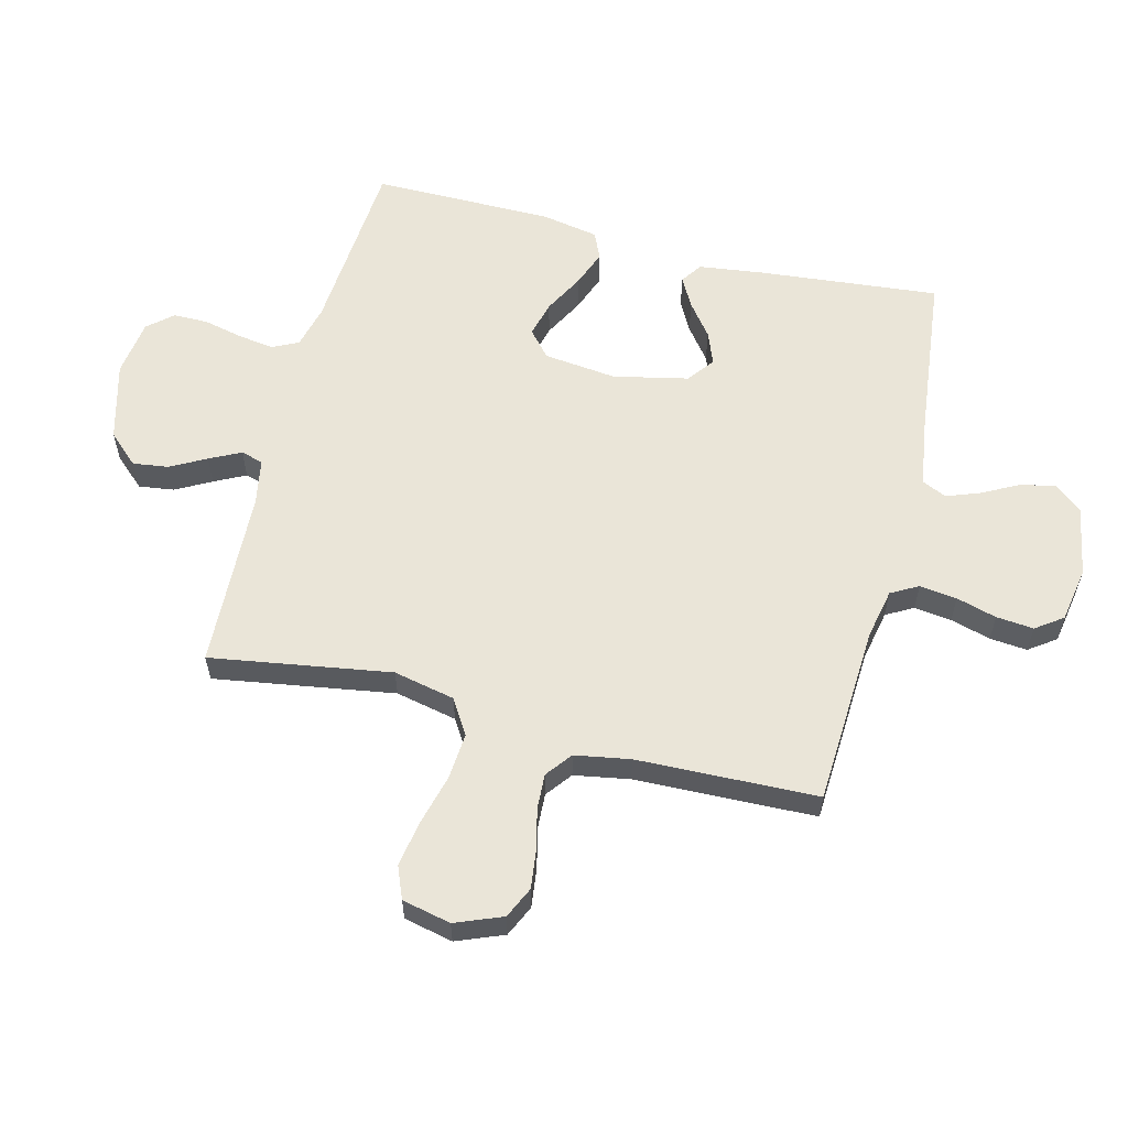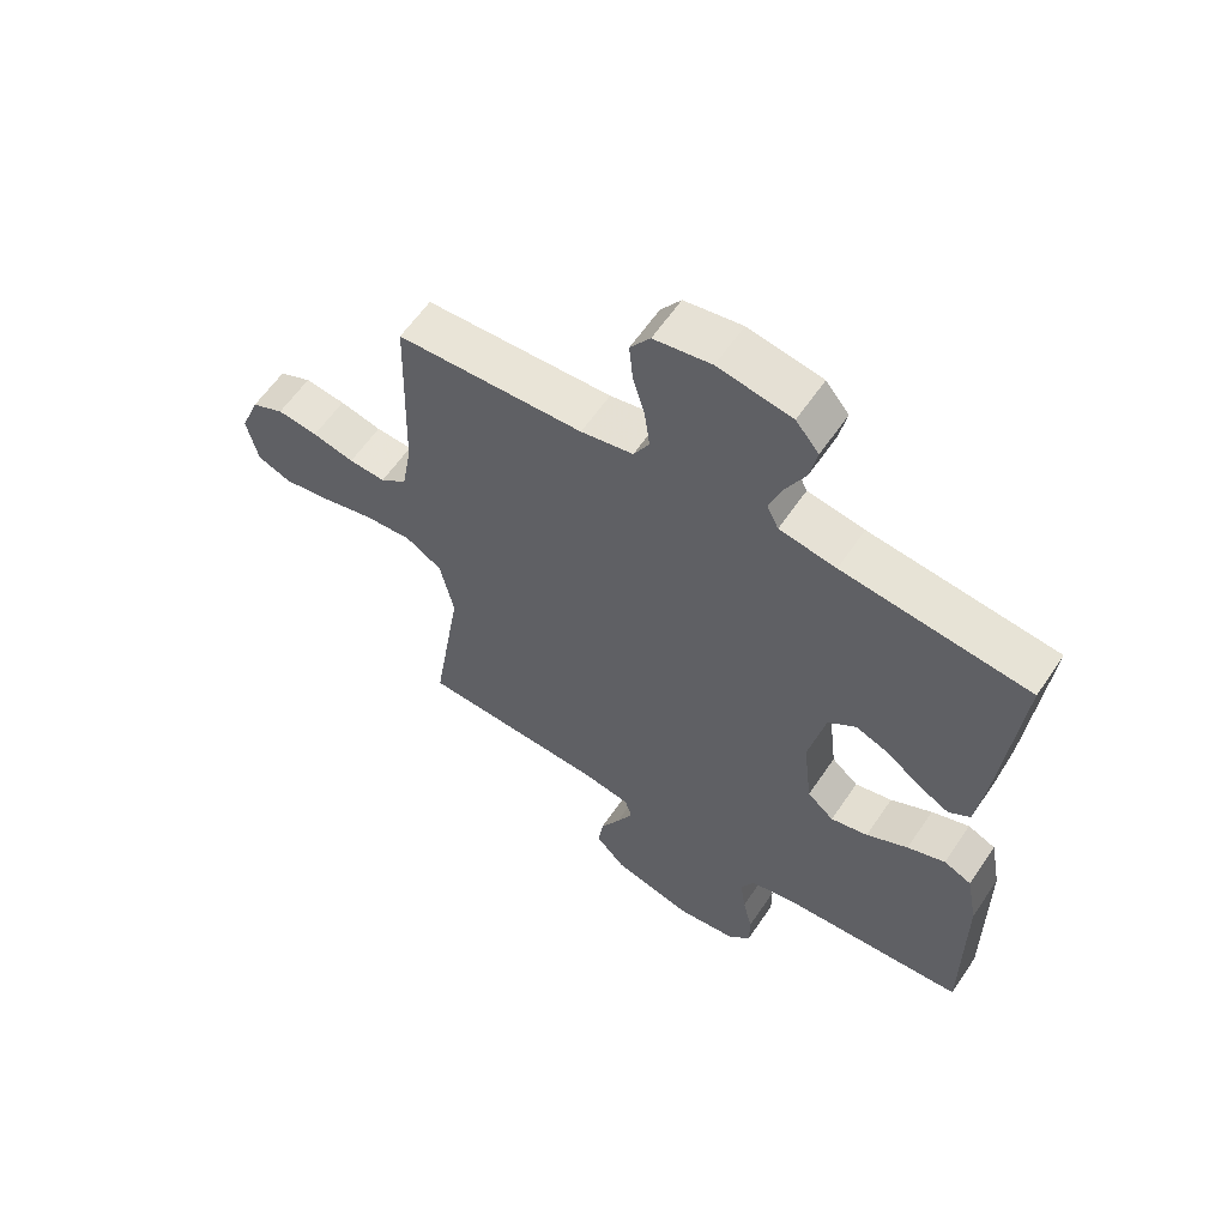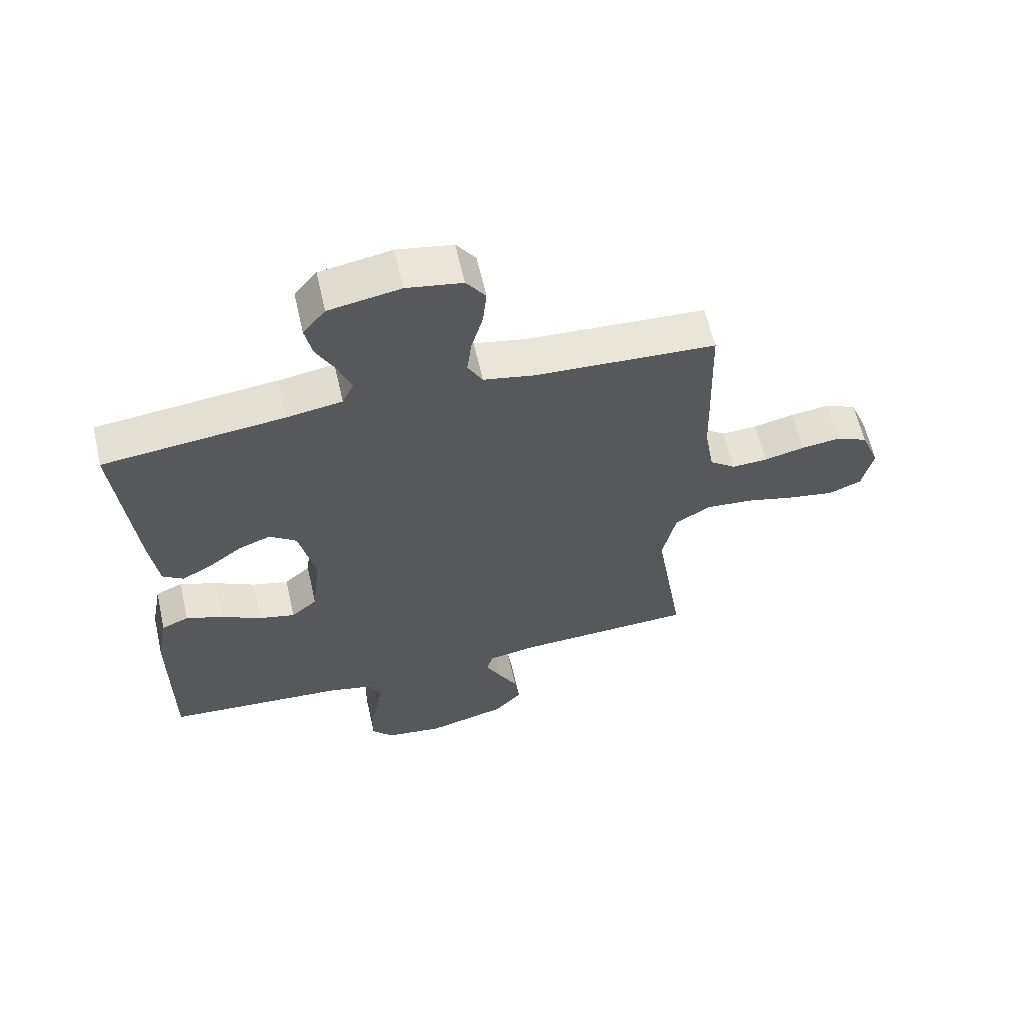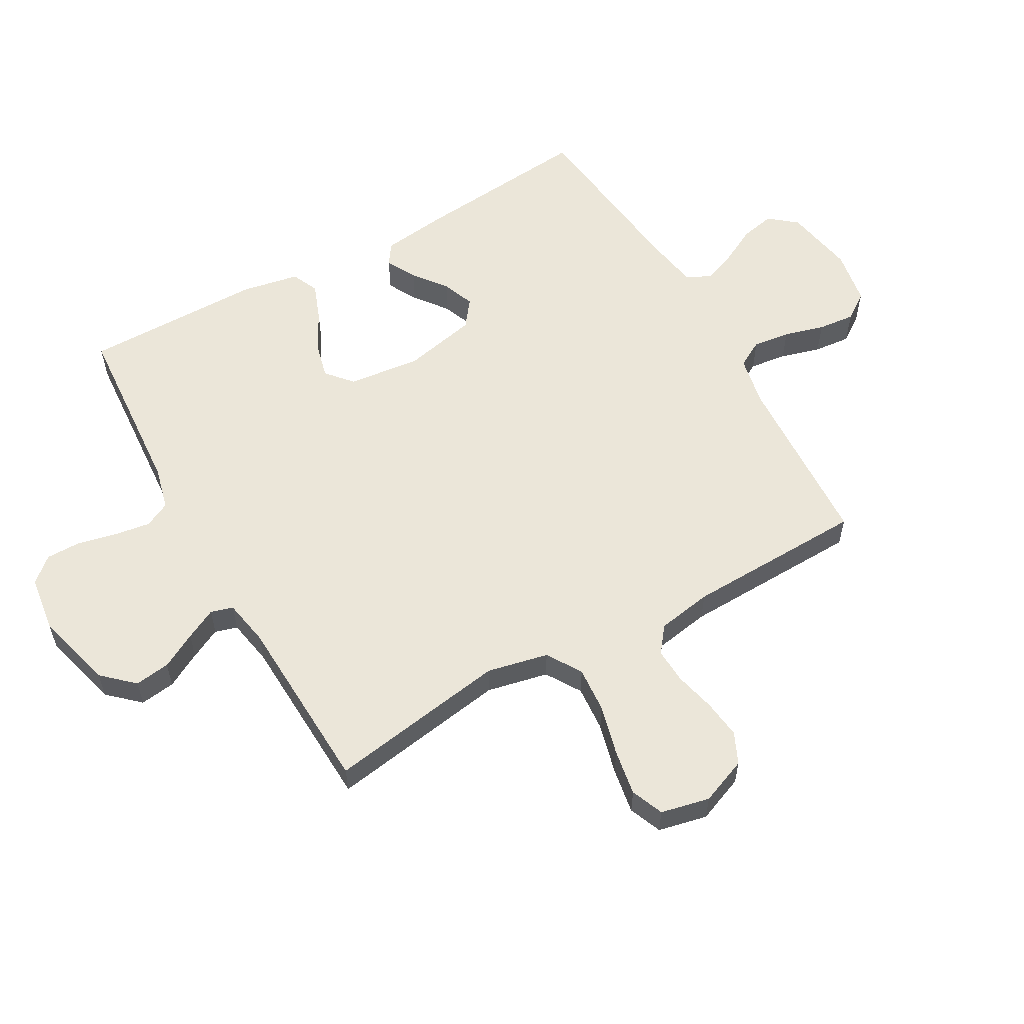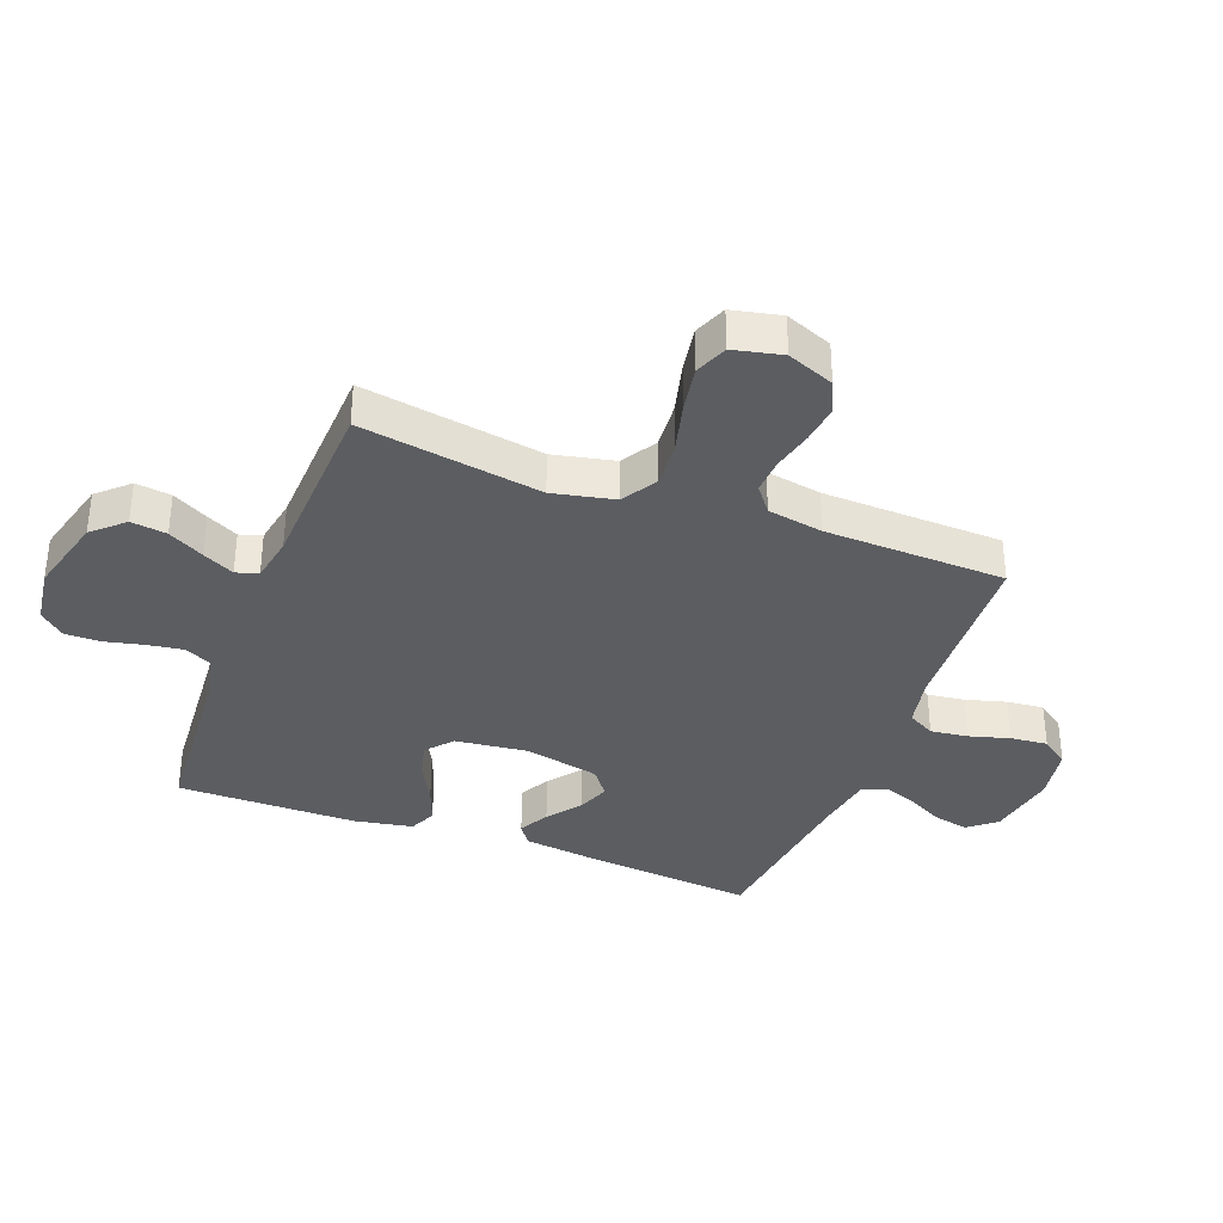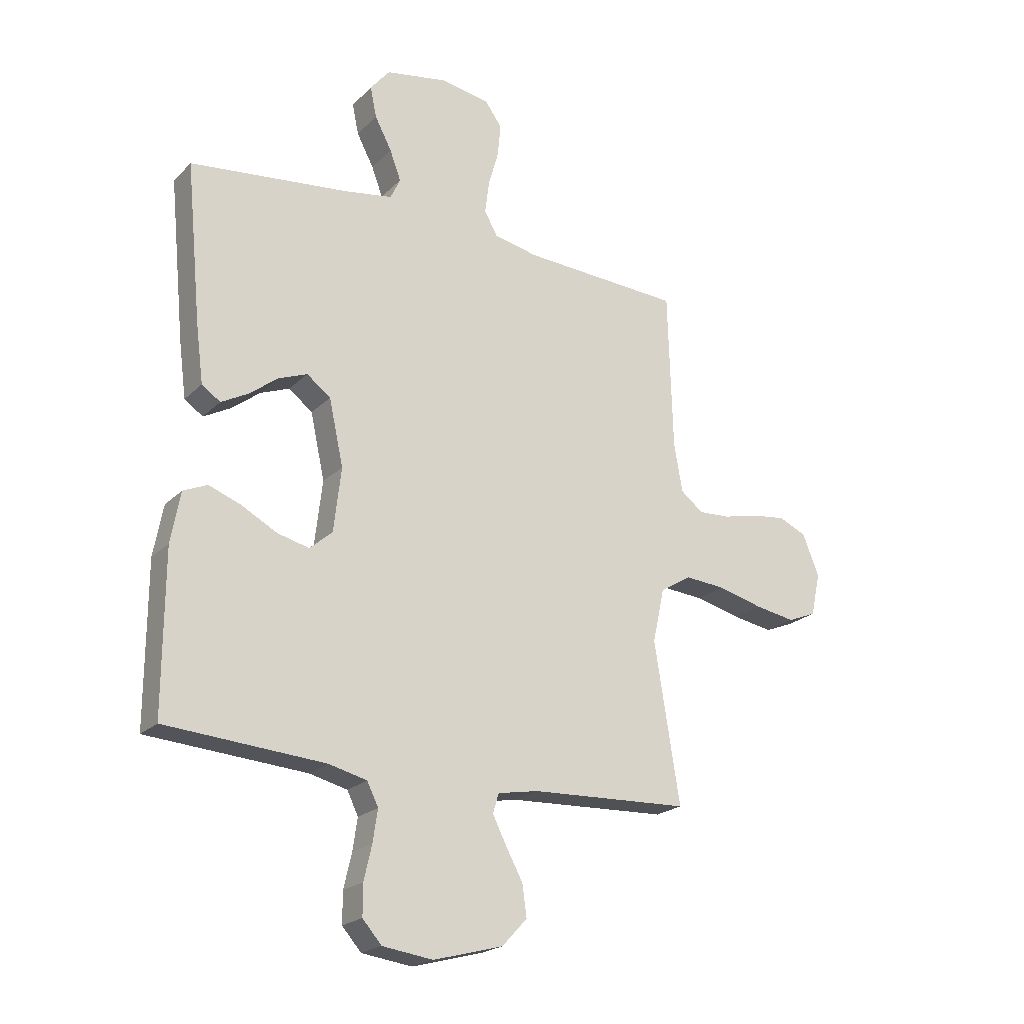
<metadata>
{"format":"obj","ext":"obj","renderer":"f3d","projection":"perspective","resolution":1024,"background":"white","views":[{"elev":58.8,"azim":-75.8,"up":"+Y"},{"elev":60.2,"azim":33.9,"up":"+Z"},{"elev":61.7,"azim":167.2,"up":"+Z"},{"elev":57.4,"azim":-119.5,"up":"+Y"},{"elev":-35.6,"azim":-110.8,"up":"+Y"},{"elev":-21.5,"azim":148.4,"up":"+Z"}]}
</metadata>
<code>
v 0.5 0.07 0.5
v 0.471 0.07 0.2
v 0.457 0.07 0.092
v 0.422 0.07 0.068
v 0.372 0.07 0.095
v 0.317 0.07 0.137
v 0.263 0.07 0.158
v 0.218 0.07 0.124
v 0.191 0.07 0
v 0.205 0.07 -0.121
v 0.248 0.07 -0.158
v 0.308 0.07 -0.143
v 0.375 0.07 -0.107
v 0.436 0.07 -0.084
v 0.481 0.07 -0.104
v 0.499 0.07 -0.2
v 0.5 0.07 -0.5
v 0.2 0.07 -0.522
v 0.128 0.07 -0.54
v 0.107 0.07 -0.583
v 0.116 0.07 -0.643
v 0.131 0.07 -0.708
v 0.131 0.07 -0.766
v 0.095 0.07 -0.807
v 0 0.07 -0.82
v -0.131 0.07 -0.785
v -0.178 0.07 -0.734
v -0.17 0.07 -0.675
v -0.138 0.07 -0.616
v -0.112 0.07 -0.564
v -0.123 0.07 -0.527
v -0.2 0.07 -0.513
v -0.5 0.07 -0.5
v -0.452 0.07 -0.2
v -0.474 0.07 -0.098
v -0.532 0.07 -0.062
v -0.609 0.07 -0.068
v -0.694 0.07 -0.09
v -0.77 0.07 -0.103
v -0.824 0.07 -0.081
v -0.842 0.07 0
v -0.811 0.07 0.078
v -0.759 0.07 0.102
v -0.694 0.07 0.094
v -0.627 0.07 0.078
v -0.568 0.07 0.075
v -0.525 0.07 0.108
v -0.509 0.07 0.2
v -0.5 0.07 0.5
v -0.2 0.07 0.516
v -0.116 0.07 0.533
v -0.091 0.07 0.578
v -0.099 0.07 0.64
v -0.118 0.07 0.707
v -0.124 0.07 0.769
v -0.092 0.07 0.814
v 0 0.07 0.83
v 0.118 0.07 0.809
v 0.155 0.07 0.764
v 0.143 0.07 0.706
v 0.111 0.07 0.645
v 0.09 0.07 0.589
v 0.109 0.07 0.549
v 0.2 0.07 0.534
v 0.5 0 0.5
v 0.471 0 0.2
v 0.457 0 0.092
v 0.422 0 0.068
v 0.372 0 0.095
v 0.317 0 0.137
v 0.263 0 0.158
v 0.218 0 0.124
v 0.191 0 0
v 0.205 0 -0.121
v 0.248 0 -0.158
v 0.308 0 -0.143
v 0.375 0 -0.107
v 0.436 0 -0.084
v 0.481 0 -0.104
v 0.499 0 -0.2
v 0.5 0 -0.5
v 0.2 0 -0.522
v 0.128 0 -0.54
v 0.107 0 -0.583
v 0.116 0 -0.643
v 0.131 0 -0.708
v 0.131 0 -0.766
v 0.095 0 -0.807
v 0 0 -0.82
v -0.131 0 -0.785
v -0.178 0 -0.734
v -0.17 0 -0.675
v -0.138 0 -0.616
v -0.112 0 -0.564
v -0.123 0 -0.527
v -0.2 0 -0.513
v -0.5 0 -0.5
v -0.452 0 -0.2
v -0.474 0 -0.098
v -0.532 0 -0.062
v -0.609 0 -0.068
v -0.694 0 -0.09
v -0.77 0 -0.103
v -0.824 0 -0.081
v -0.842 0 0
v -0.811 0 0.078
v -0.759 0 0.102
v -0.694 0 0.094
v -0.627 0 0.078
v -0.568 0 0.075
v -0.525 0 0.108
v -0.509 0 0.2
v -0.5 0 0.5
v -0.2 0 0.516
v -0.116 0 0.533
v -0.091 0 0.578
v -0.099 0 0.64
v -0.118 0 0.707
v -0.124 0 0.769
v -0.092 0 0.814
v 0 0 0.83
v 0.118 0 0.809
v 0.155 0 0.764
v 0.143 0 0.706
v 0.111 0 0.645
v 0.09 0 0.589
v 0.109 0 0.549
v 0.2 0 0.534
f 58 59 60 61
f 58 61 62
f 57 58 62
f 56 57 62
f 53 54 55 56
f 52 53 56 62
f 51 52 62 63
f 48 49 50
f 47 48 50 51
f 42 43 44 45
f 42 45 46
f 41 42 46
f 40 41 46
f 37 38 39 40
f 36 37 40 46
f 35 36 46 47
f 32 33 34
f 31 32 34 35
f 26 27 28 29
f 26 29 30
f 25 26 30
f 24 25 30 31
f 21 22 23 24
f 20 21 24 31
f 15 16 17 18
f 15 18 19
f 12 13 14 15
f 11 12 15 19
f 10 11 19 20
f 3 4 5 6
f 3 6 7
f 64 1 2 3
f 64 3 7
f 63 64 7 8
f 51 63 8 9
f 31 35 47 51
f 20 31 51
f 9 10 20 51
f 125 124 123 122
f 126 125 122
f 126 122 121
f 126 121 120
f 120 119 118 117
f 126 120 117 116
f 127 126 116 115
f 114 113 112
f 115 114 112 111
f 109 108 107 106
f 110 109 106
f 110 106 105
f 110 105 104
f 104 103 102 101
f 110 104 101 100
f 111 110 100 99
f 98 97 96
f 99 98 96 95
f 93 92 91 90
f 94 93 90
f 94 90 89
f 95 94 89 88
f 88 87 86 85
f 95 88 85 84
f 82 81 80 79
f 83 82 79
f 79 78 77 76
f 83 79 76 75
f 84 83 75 74
f 70 69 68 67
f 71 70 67
f 67 66 65 128
f 71 67 128
f 72 71 128 127
f 73 72 127 115
f 115 111 99 95
f 115 95 84
f 115 84 74 73
f 1 65 66 2
f 2 66 67 3
f 3 67 68 4
f 4 68 69 5
f 5 69 70 6
f 6 70 71 7
f 7 71 72 8
f 8 72 73 9
f 9 73 74 10
f 10 74 75 11
f 11 75 76 12
f 12 76 77 13
f 13 77 78 14
f 14 78 79 15
f 15 79 80 16
f 16 80 81 17
f 17 81 82 18
f 18 82 83 19
f 19 83 84 20
f 20 84 85 21
f 21 85 86 22
f 22 86 87 23
f 23 87 88 24
f 24 88 89 25
f 25 89 90 26
f 26 90 91 27
f 27 91 92 28
f 28 92 93 29
f 29 93 94 30
f 30 94 95 31
f 31 95 96 32
f 32 96 97 33
f 33 97 98 34
f 34 98 99 35
f 35 99 100 36
f 36 100 101 37
f 37 101 102 38
f 38 102 103 39
f 39 103 104 40
f 40 104 105 41
f 41 105 106 42
f 42 106 107 43
f 43 107 108 44
f 44 108 109 45
f 45 109 110 46
f 46 110 111 47
f 47 111 112 48
f 48 112 113 49
f 49 113 114 50
f 50 114 115 51
f 51 115 116 52
f 52 116 117 53
f 53 117 118 54
f 54 118 119 55
f 55 119 120 56
f 56 120 121 57
f 57 121 122 58
f 58 122 123 59
f 59 123 124 60
f 60 124 125 61
f 61 125 126 62
f 62 126 127 63
f 63 127 128 64
f 64 128 65 1

</code>
